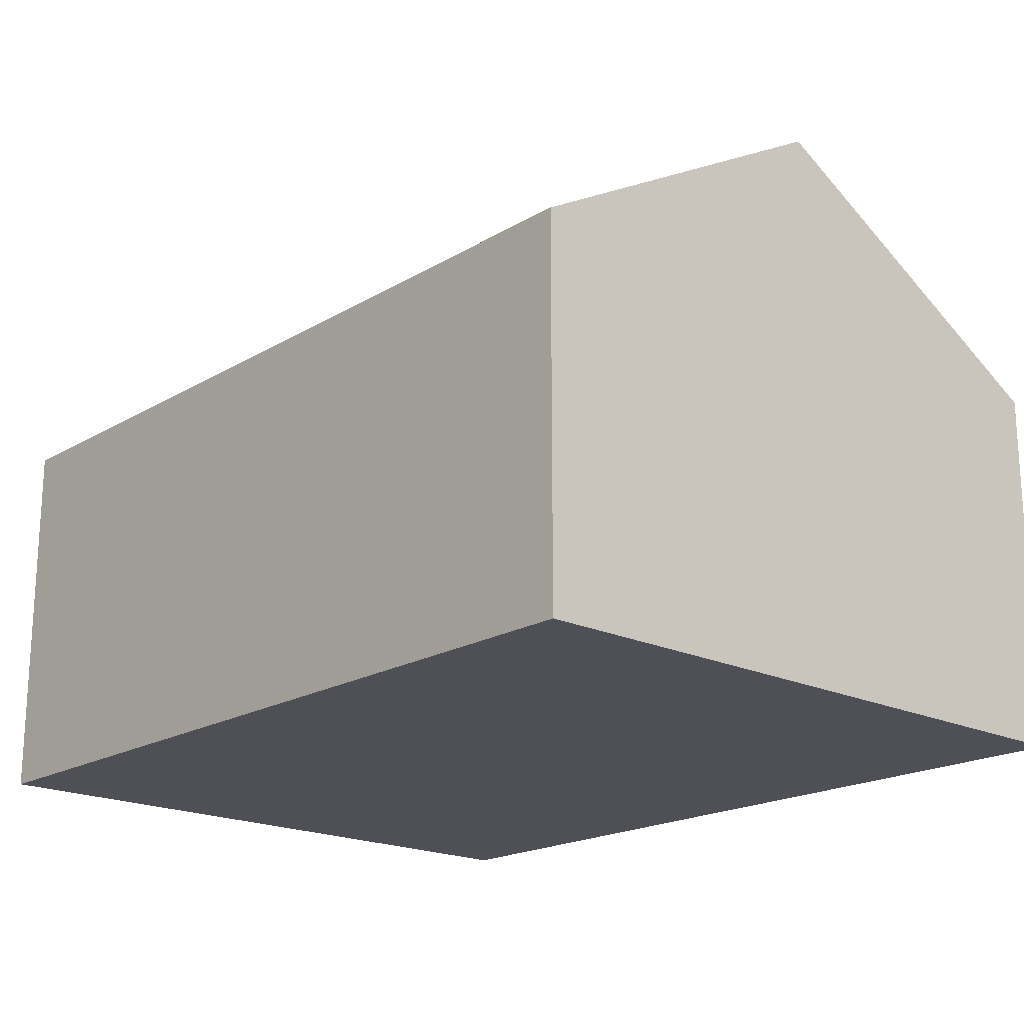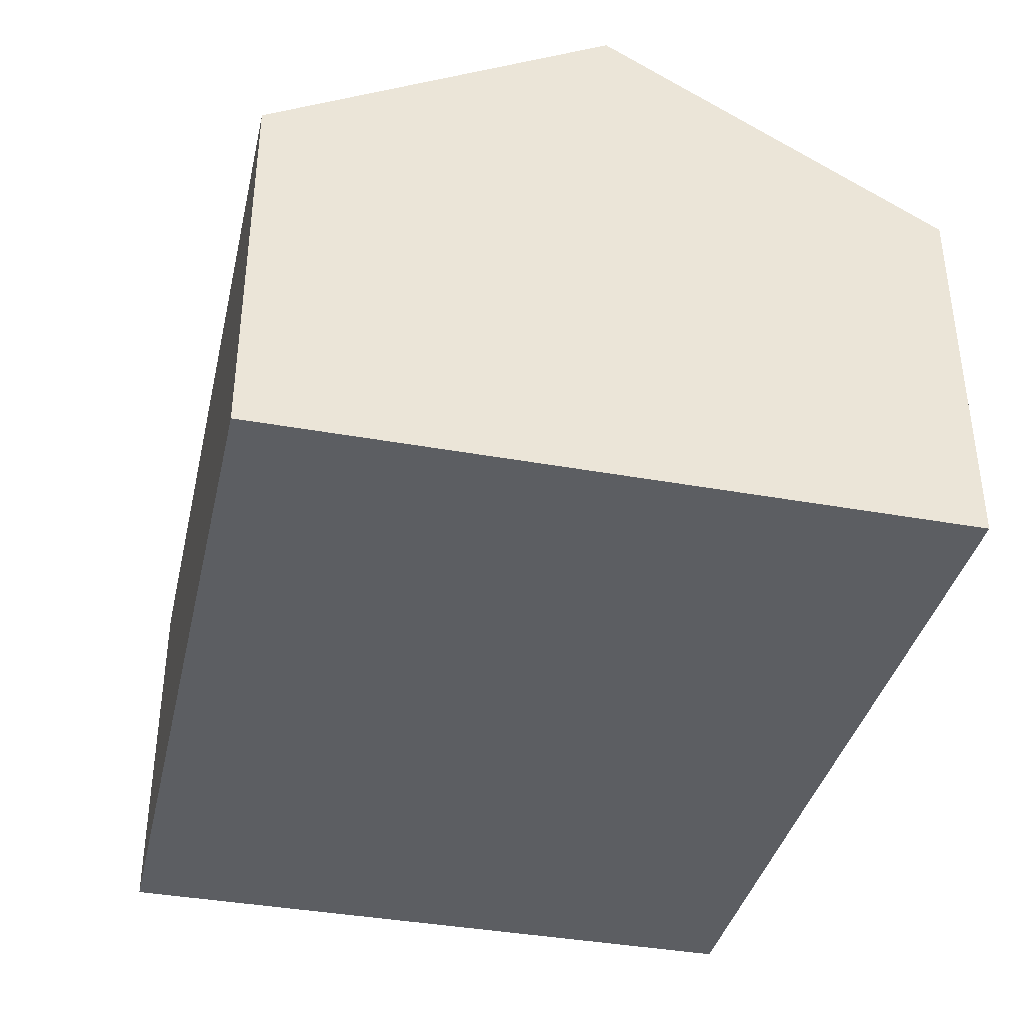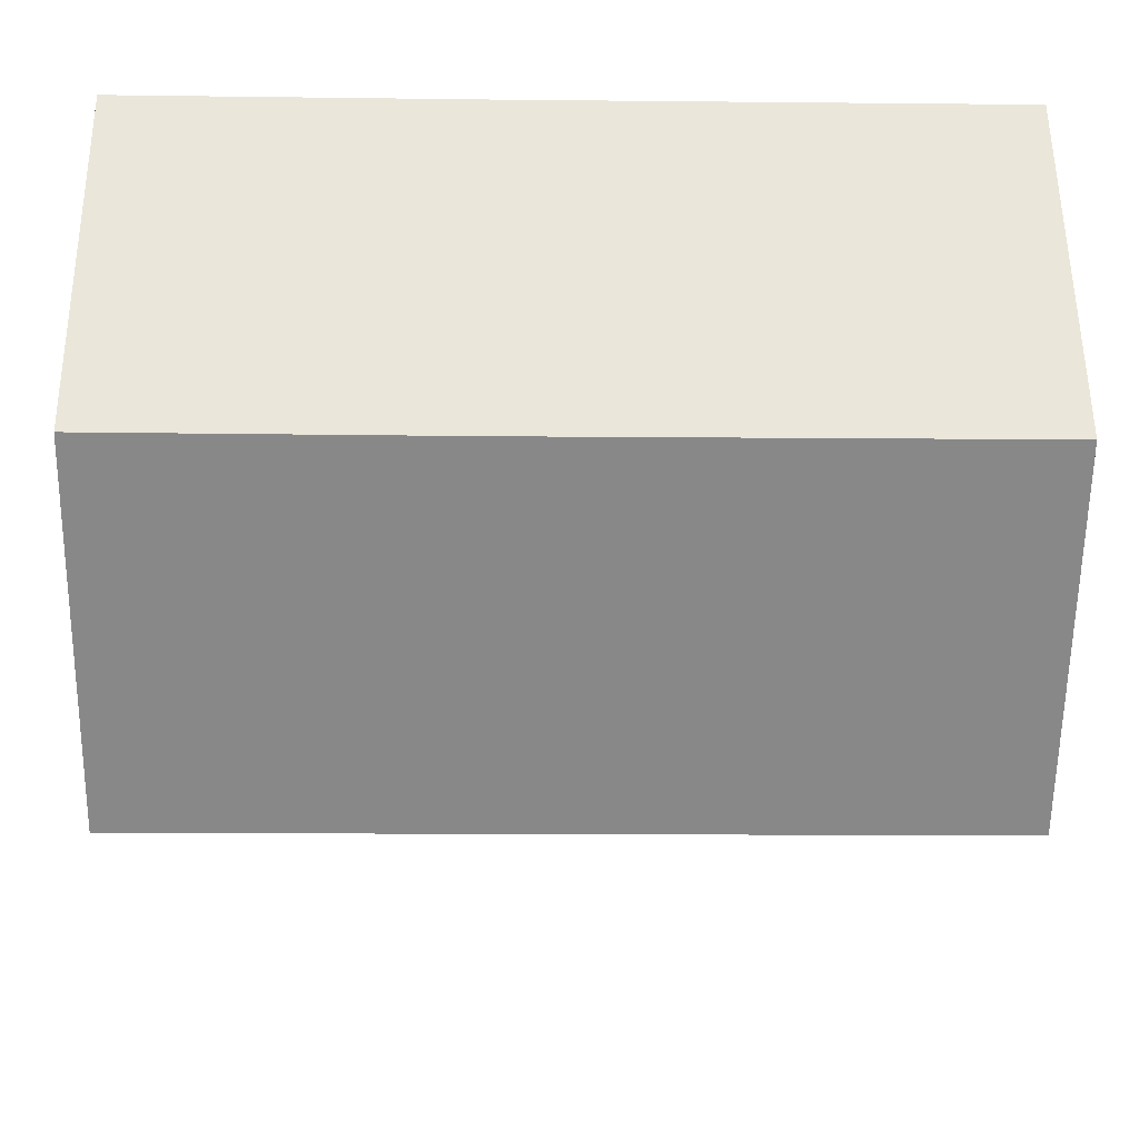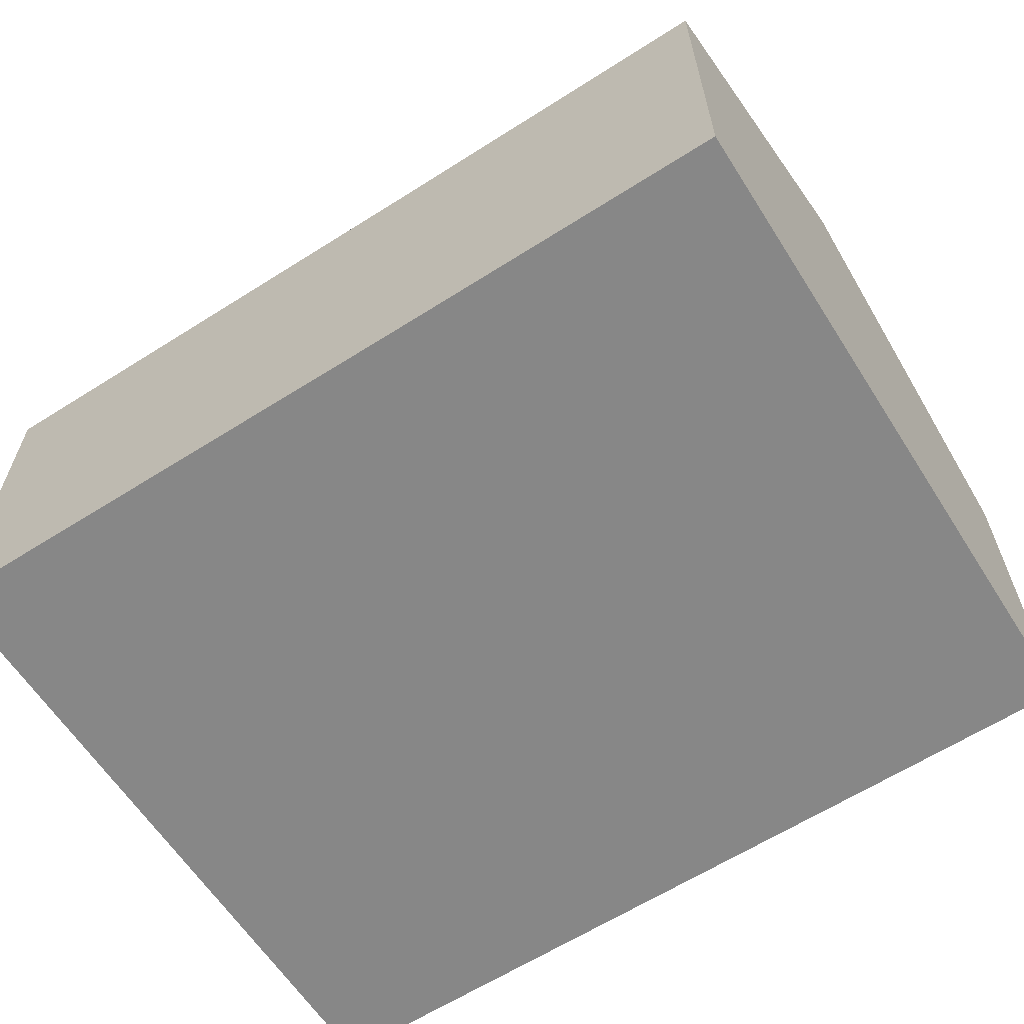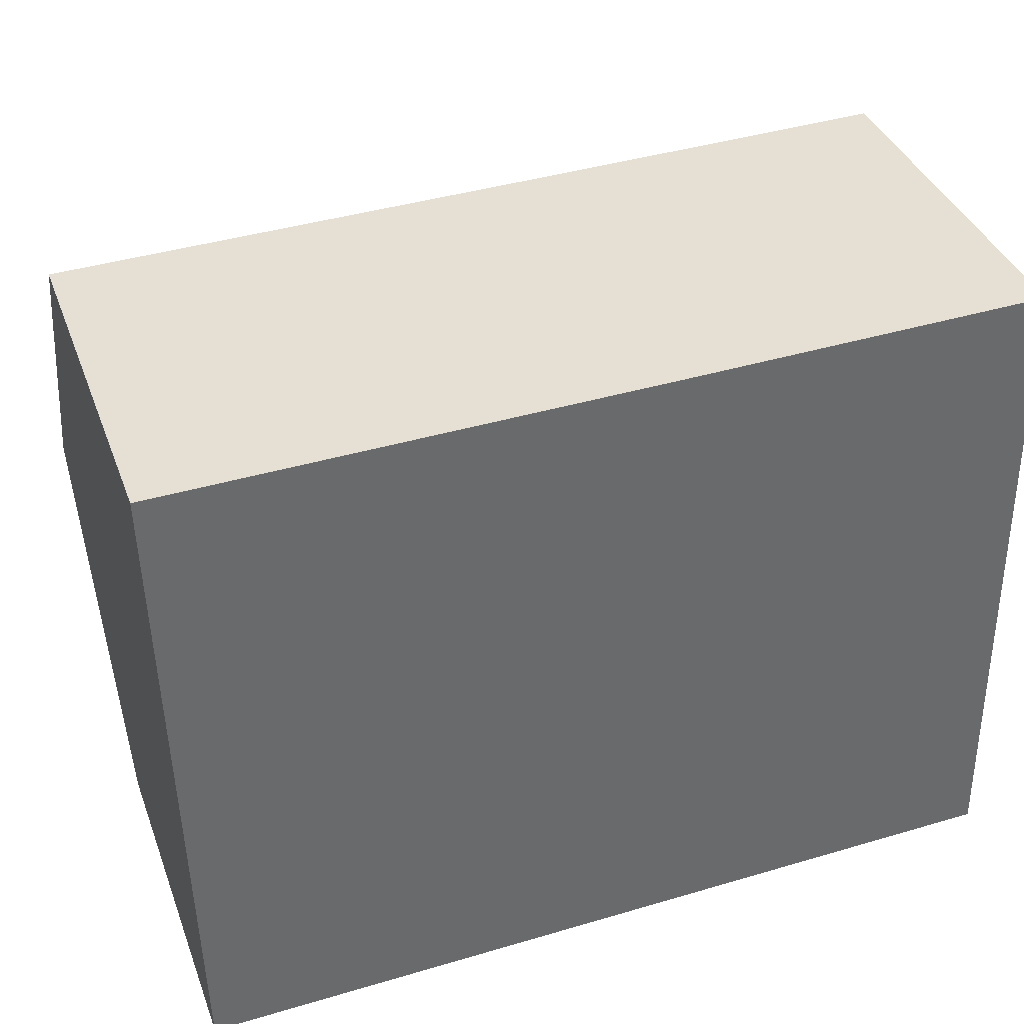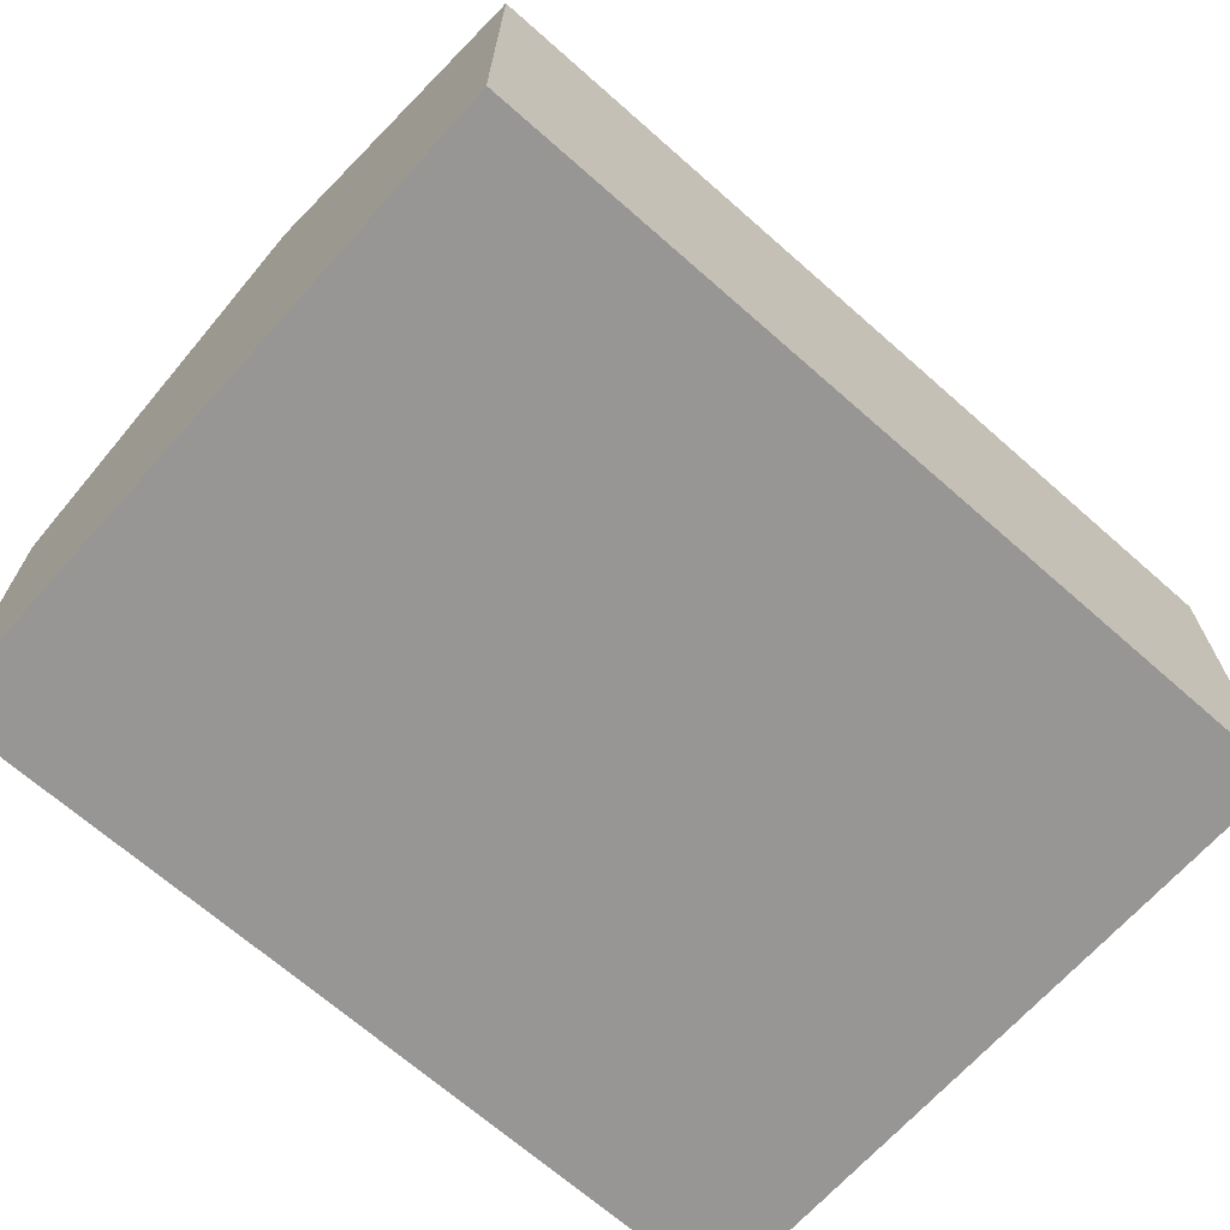
<metadata>
{"format":"obj","ext":"obj","renderer":"f3d","projection":"perspective","resolution":1024,"background":"white","views":[{"elev":-19.3,"azim":-133.5,"up":"+Y"},{"elev":-37.9,"azim":-104.3,"up":"+Y"},{"elev":56.6,"azim":179.5,"up":"+Z"},{"elev":-62.3,"azim":31.4,"up":"+Y"},{"elev":38.0,"azim":-19.3,"up":"+Z"},{"elev":-68.0,"azim":137.0,"up":"+Y"}]}
</metadata>
<code>
v  0.118 8.359 -5.005
v  11.85 5.565 -9.723
v  0.236 5.536 -10.04
v  12.73 8.359 -4.712
v  12.82 5.568 -9.696
v  0 5.556 3.402e-16
v  7.42 5.56 0.165
v  11.85 5.553 0.28
v  12.64 5.552 0.301
v  0 0 0
v  7.42 -1.01e-17 0.165
v  11.85 -1.715e-17 0.28
v  12.64 -1.843e-17 0.301
v  12.73 2.885e-16 -4.712
v  12.82 5.937e-16 -9.696
v  0.236 6.151e-16 -10.04
v  11.85 5.954e-16 -9.723
v  0.118 3.065e-16 -5.005
g defaultobject
f 1 2 3
f 2 1 4
f 2 4 5
f 6 4 1
f 4 6 7
f 4 7 8
f 4 8 9
f 10 7 6
f 7 10 11
f 7 11 8
f 8 11 12
f 8 12 9
f 9 12 13
f 13 4 9
f 4 13 5
f 5 13 14
f 5 14 15
f 15 2 5
f 2 15 3
f 3 15 16
f 16 15 17
f 1 10 6
f 10 1 3
f 10 3 18
f 18 3 16
f 12 14 13
f 14 12 11
f 14 11 10
f 14 10 15
f 15 10 18
f 15 18 17
f 17 18 16

</code>
